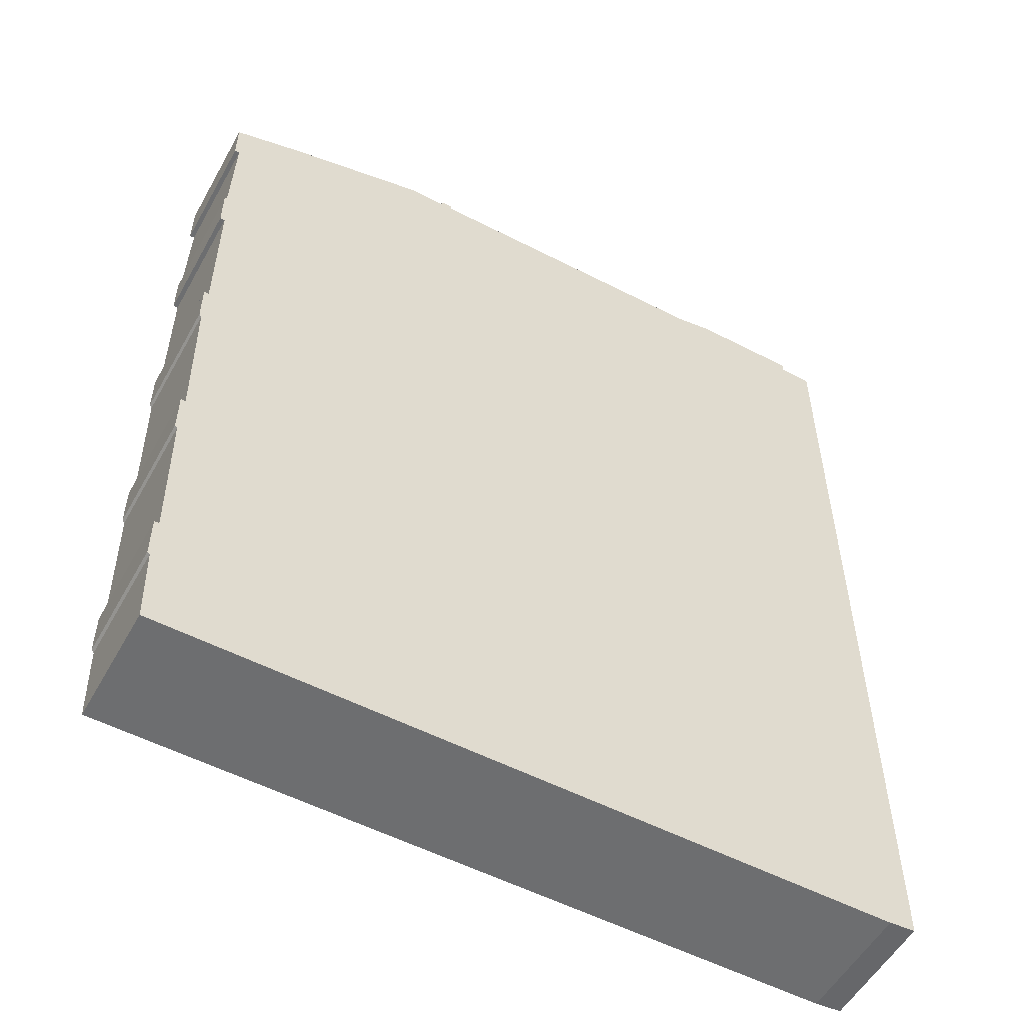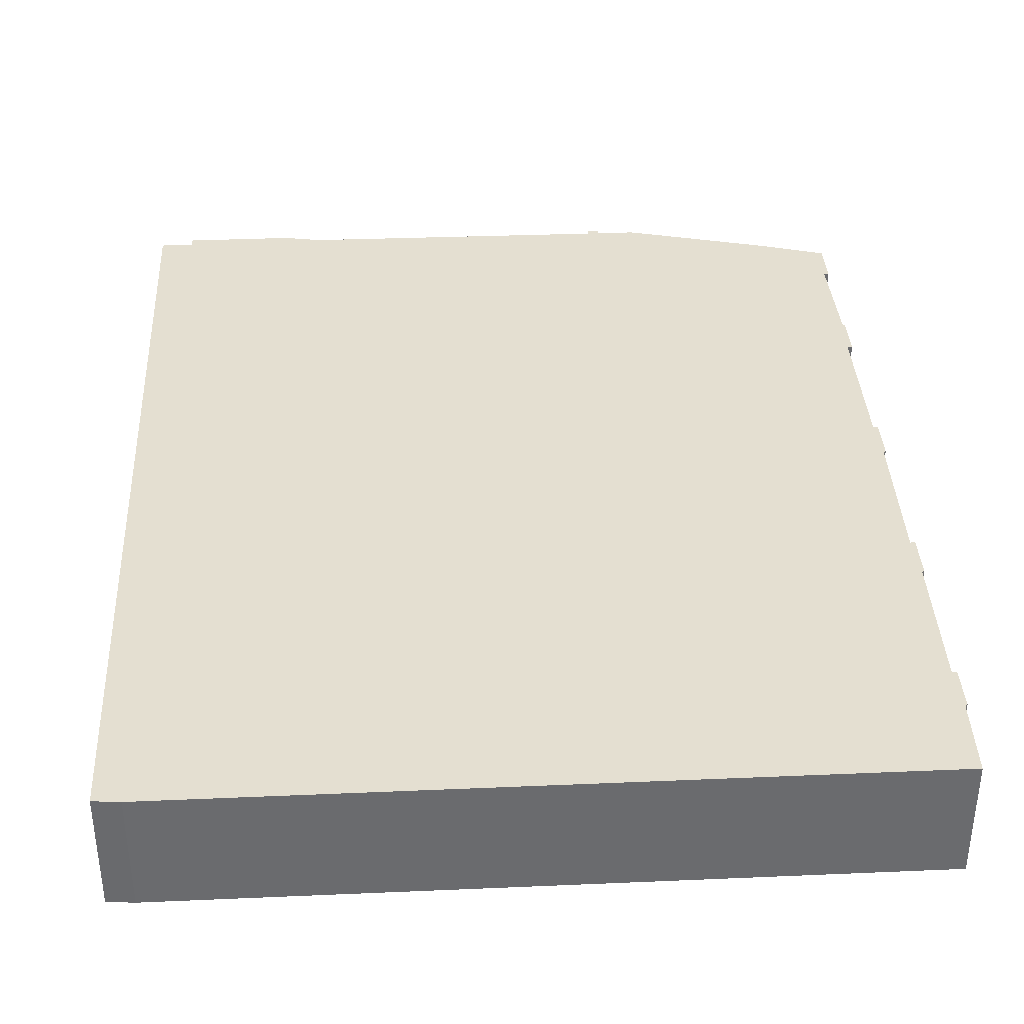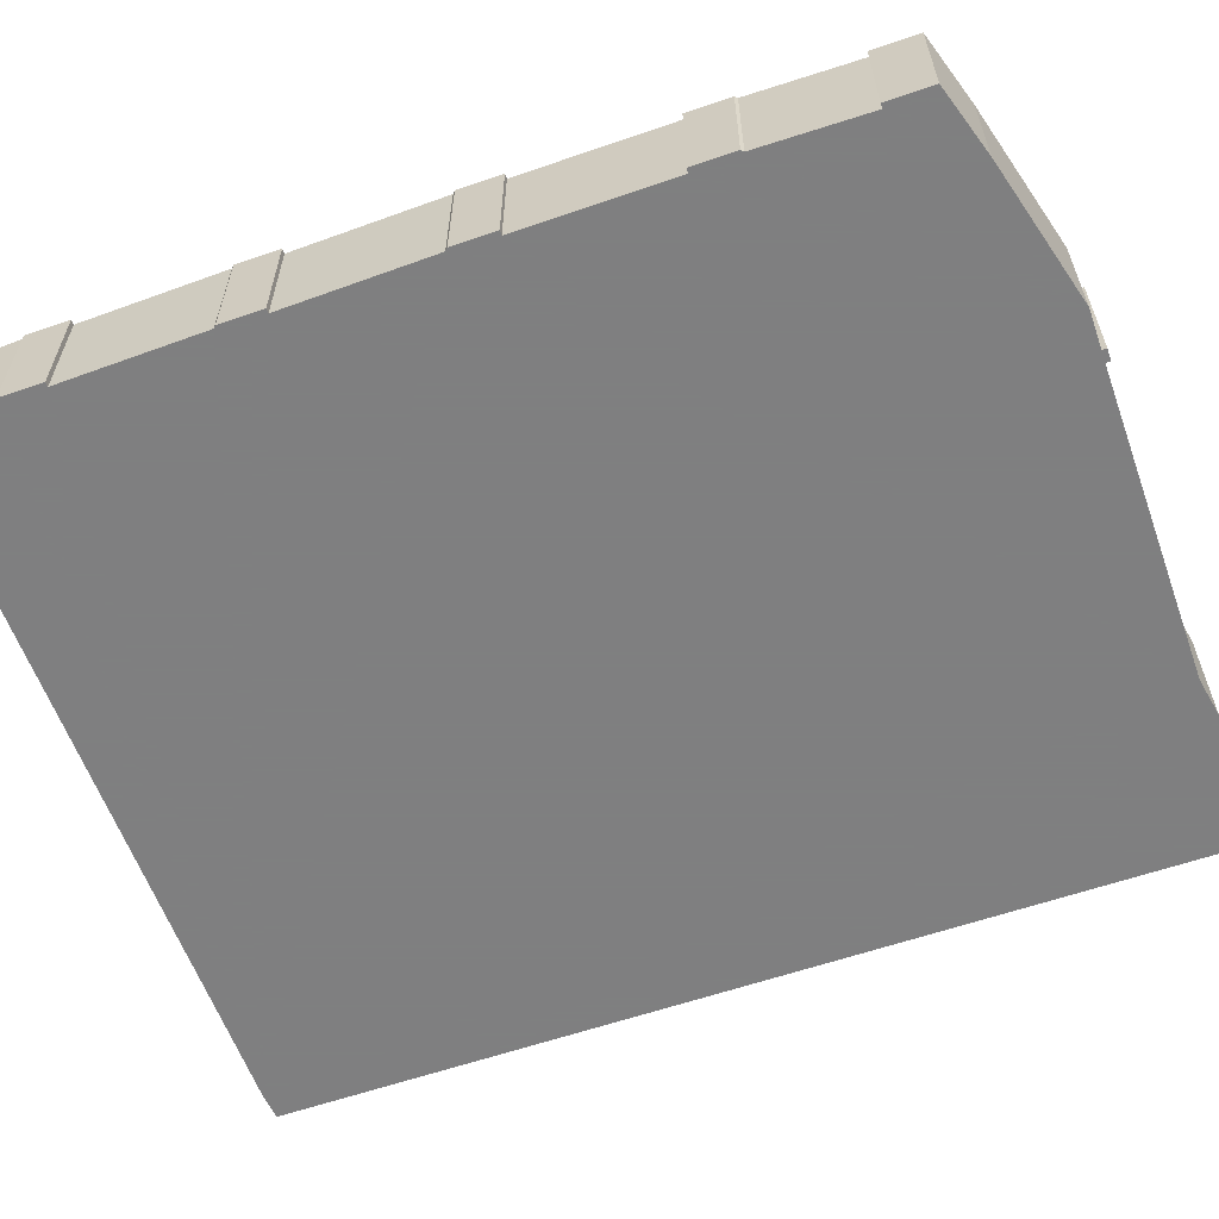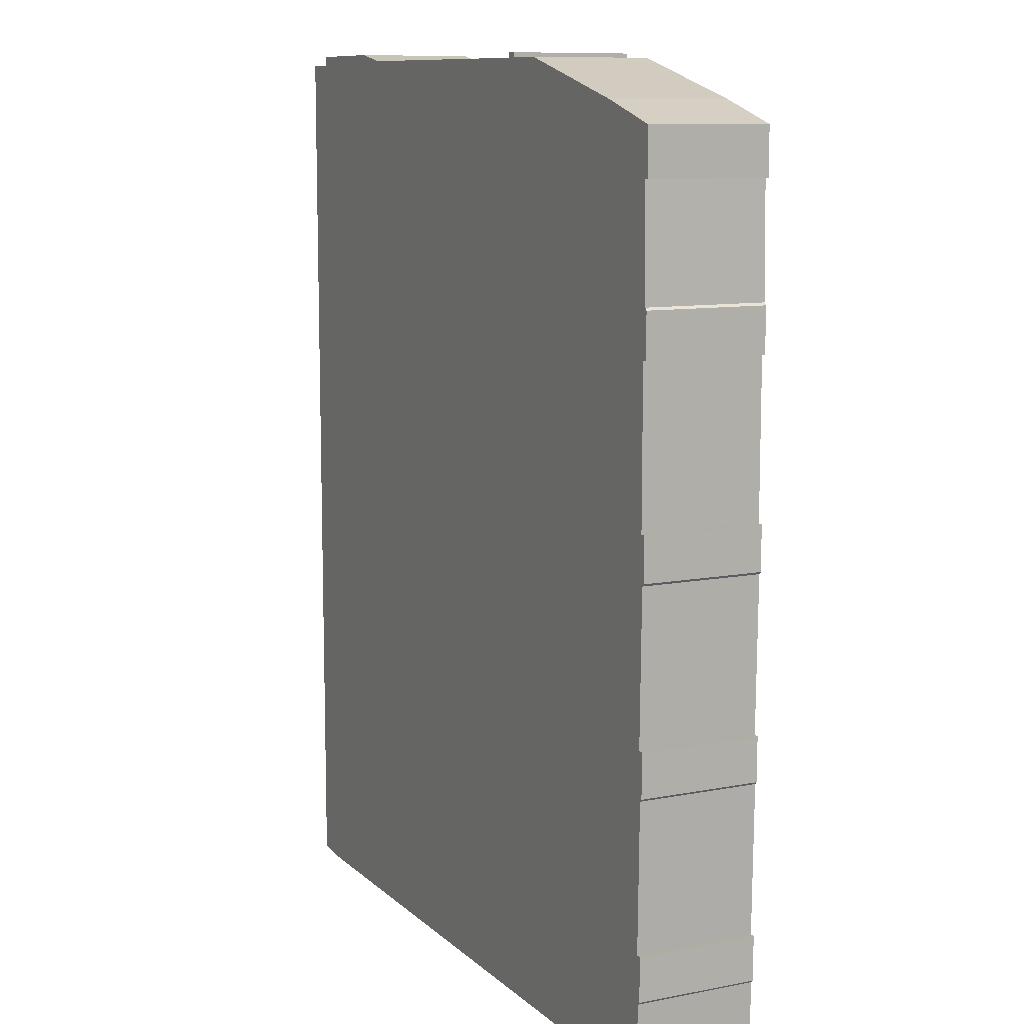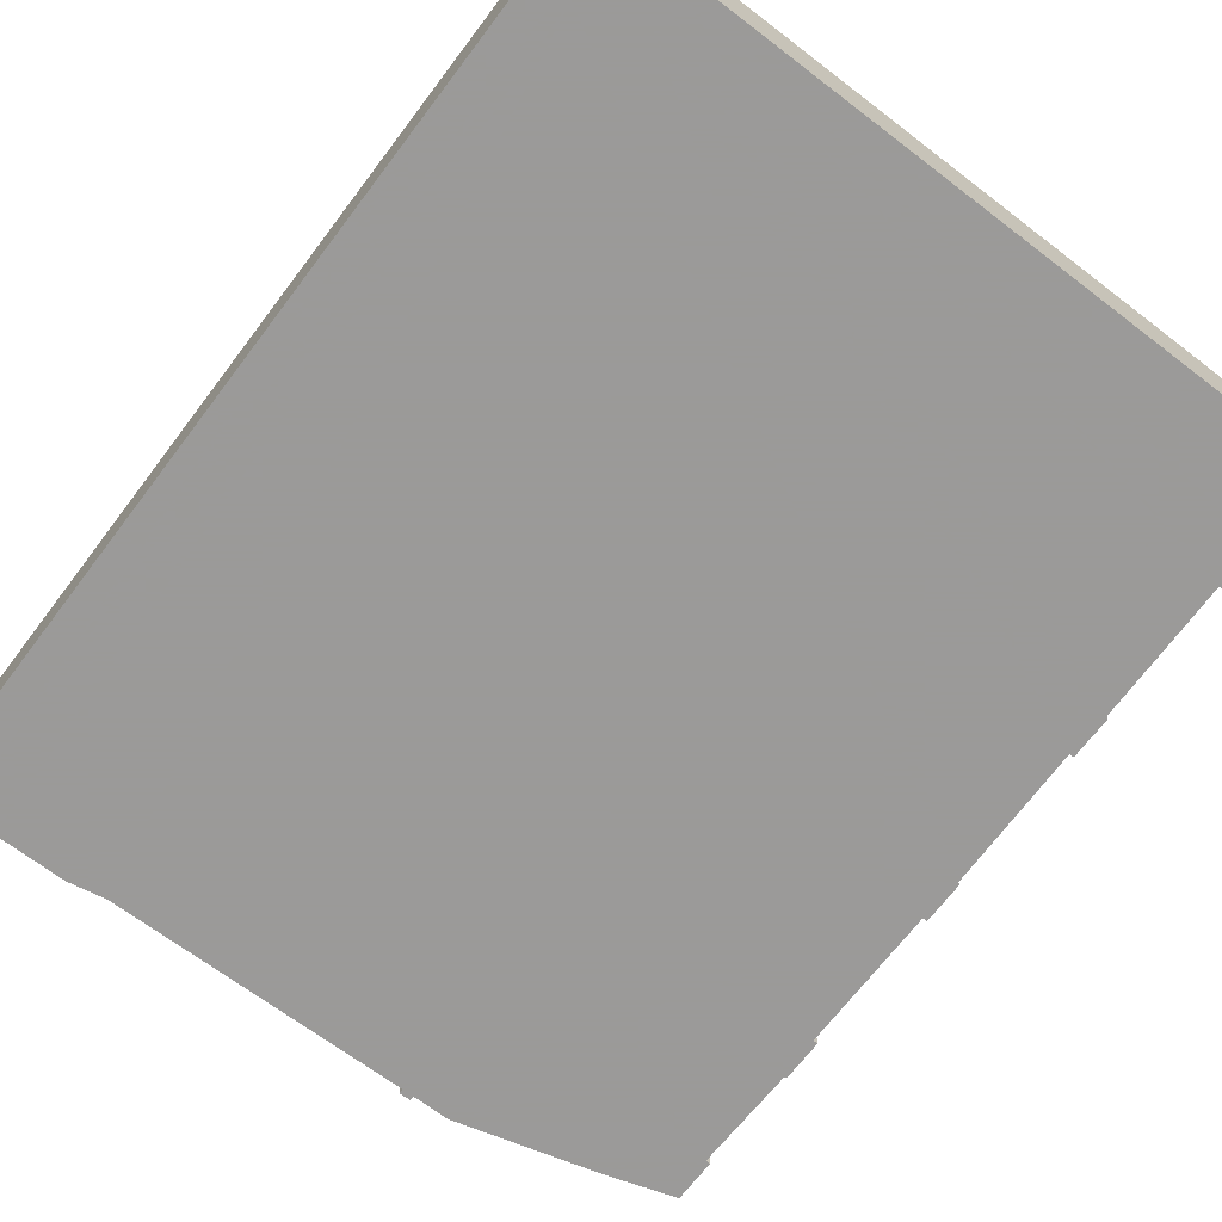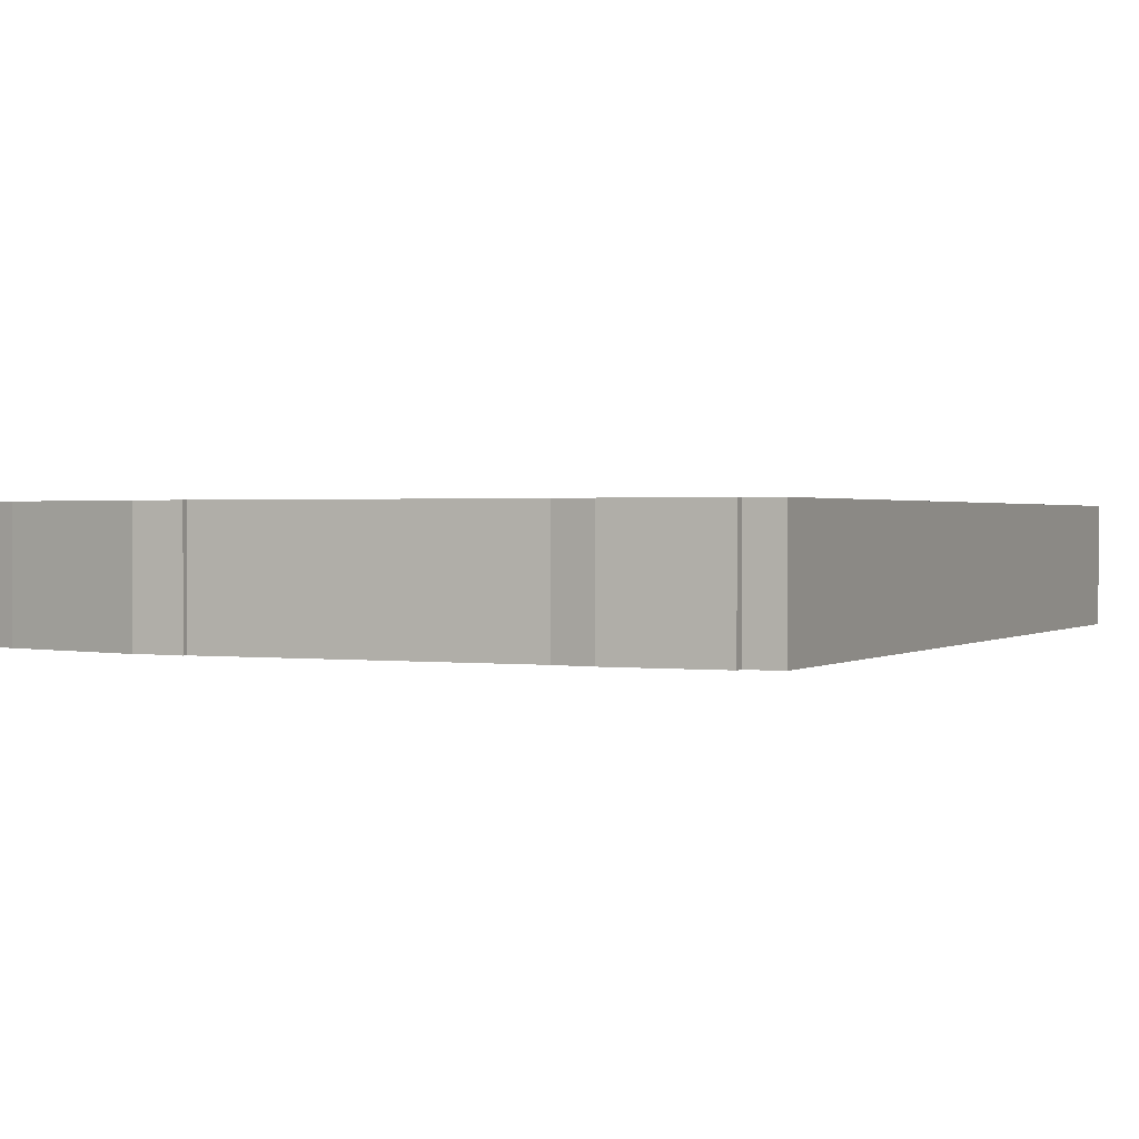
<metadata>
{"format":"obj","ext":"obj","renderer":"f3d","projection":"perspective","resolution":1024,"background":"white","views":[{"elev":-54.3,"azim":151.2,"up":"+Y"},{"elev":36.8,"azim":-3.2,"up":"+Z"},{"elev":-59.9,"azim":109.5,"up":"+Z"},{"elev":10.1,"azim":63.6,"up":"+Y"},{"elev":-69.5,"azim":-37.3,"up":"+Z"},{"elev":1.0,"azim":-155.0,"up":"+Z"}]}
</metadata>
<code>
g sbg_cityforest_sm_building29
v -1.43 3.83 0
v -1.57 3.83 0
v -1.57 0.01 0
v -1.46 0 0
v 1.56 0 0
v 1.57 0.33 0
v 1.58 0.34 0
v 1.58 0.52 0
v 1.56 0.52 0
v 1.57 1.12 0
v 1.58 1.13 0
v 1.58 1.31 0
v 1.56 1.31 0
v 1.57 1.93 0
v 1.58 1.94 0
v 1.58 2.12 0
v 1.56 2.12 0
v 1.56 2.75 0
v 1.58 2.75 0
v 1.58 2.93 0
v 1.57 2.94 0
v 1.56 3.39 0
v 1.58 3.39 0
v 1.58 3.58 0
v 1.29 3.67 0
v 0.69 3.83 0
v 0.53 3.83 0
v 0.53 3.85 0
v 0.48 3.85 0
v 0.48 3.83 0
v -0.82 3.84 0
v -0.98 3.87 0
v -1.43 3.87 0
v -1.43 3.83 0.5
v -1.57 3.83 0.5
v -1.57 0.01 0.5
v -1.46 0 0.5
v 1.56 0 0.5
v 1.57 0.33 0.5
v 1.58 0.34 0.5
v 1.58 0.52 0.5
v 1.56 0.52 0.5
v 1.57 1.12 0.5
v 1.58 1.13 0.5
v 1.58 1.31 0.5
v 1.56 1.31 0.5
v 1.57 1.93 0.5
v 1.58 1.94 0.5
v 1.58 2.12 0.5
v 1.56 2.12 0.5
v 1.56 2.75 0.5
v 1.58 2.75 0.5
v 1.58 2.93 0.5
v 1.57 2.94 0.5
v 1.56 3.39 0.5
v 1.58 3.39 0.5
v 1.58 3.58 0.5
v 1.29 3.67 0.5
v 0.69 3.83 0.5
v 0.53 3.83 0.5
v 0.53 3.85 0.5
v 0.48 3.85 0.5
v 0.48 3.83 0.5
v -0.82 3.84 0.5
v -0.98 3.87 0.5
v -1.43 3.87 0.5
g sbg_cityforest_sm_building29_0
f 33 32 1
f 30 29 28
f 30 28 27
f 30 26 18
f 18 17 30
f 32 31 1
f 26 21 18
f 23 22 24
f 22 25 24
f 25 22 21
f 26 25 21
f 19 18 20
f 18 21 20
f 17 31 30
f 17 16 15
f 31 17 14
f 17 15 14
f 1 31 4
f 13 12 11
f 13 4 14
f 13 11 10
f 4 31 14
f 9 8 7
f 13 10 4
f 9 7 6
f 4 9 6
f 10 9 4
f 3 1 4
f 2 1 3
f 5 4 6
f 33 65 32
f 65 33 66
f 1 66 33
f 66 1 34
f 29 61 28
f 61 29 62
f 30 62 29
f 62 30 63
f 28 60 27
f 60 28 61
f 27 63 30
f 63 27 60
f 30 59 26
f 59 30 63
f 18 50 17
f 50 18 51
f 32 64 31
f 64 32 65
f 23 55 22
f 55 23 56
f 24 56 23
f 56 24 57
f 25 57 24
f 57 25 58
f 22 54 21
f 54 22 55
f 26 58 25
f 58 26 59
f 19 51 18
f 51 19 52
f 20 52 19
f 52 20 53
f 21 53 20
f 53 21 54
f 31 63 30
f 63 31 64
f 16 48 15
f 48 16 49
f 17 49 16
f 49 17 50
f 15 47 14
f 47 15 48
f 12 44 11
f 44 12 45
f 13 45 12
f 45 13 46
f 14 46 13
f 46 14 47
f 11 43 10
f 43 11 44
f 8 40 7
f 40 8 41
f 9 41 8
f 41 9 42
f 7 39 6
f 39 7 40
f 10 42 9
f 42 10 43
f 4 36 3
f 36 4 37
f 2 34 1
f 34 2 35
f 3 35 2
f 35 3 36
f 5 37 4
f 37 5 38
f 6 38 5
f 38 6 39
f 34 65 66
f 61 62 63
f 60 61 63
f 51 59 63
f 63 50 51
f 34 64 65
f 51 54 59
f 57 55 56
f 57 58 55
f 54 55 58
f 54 58 59
f 53 51 52
f 53 54 51
f 63 64 50
f 48 49 50
f 47 50 64
f 47 48 50
f 37 64 34
f 44 45 46
f 47 37 46
f 43 44 46
f 47 64 37
f 40 41 42
f 37 43 46
f 39 40 42
f 39 42 37
f 37 42 43
f 37 34 36
f 36 34 35
f 39 37 38

</code>
